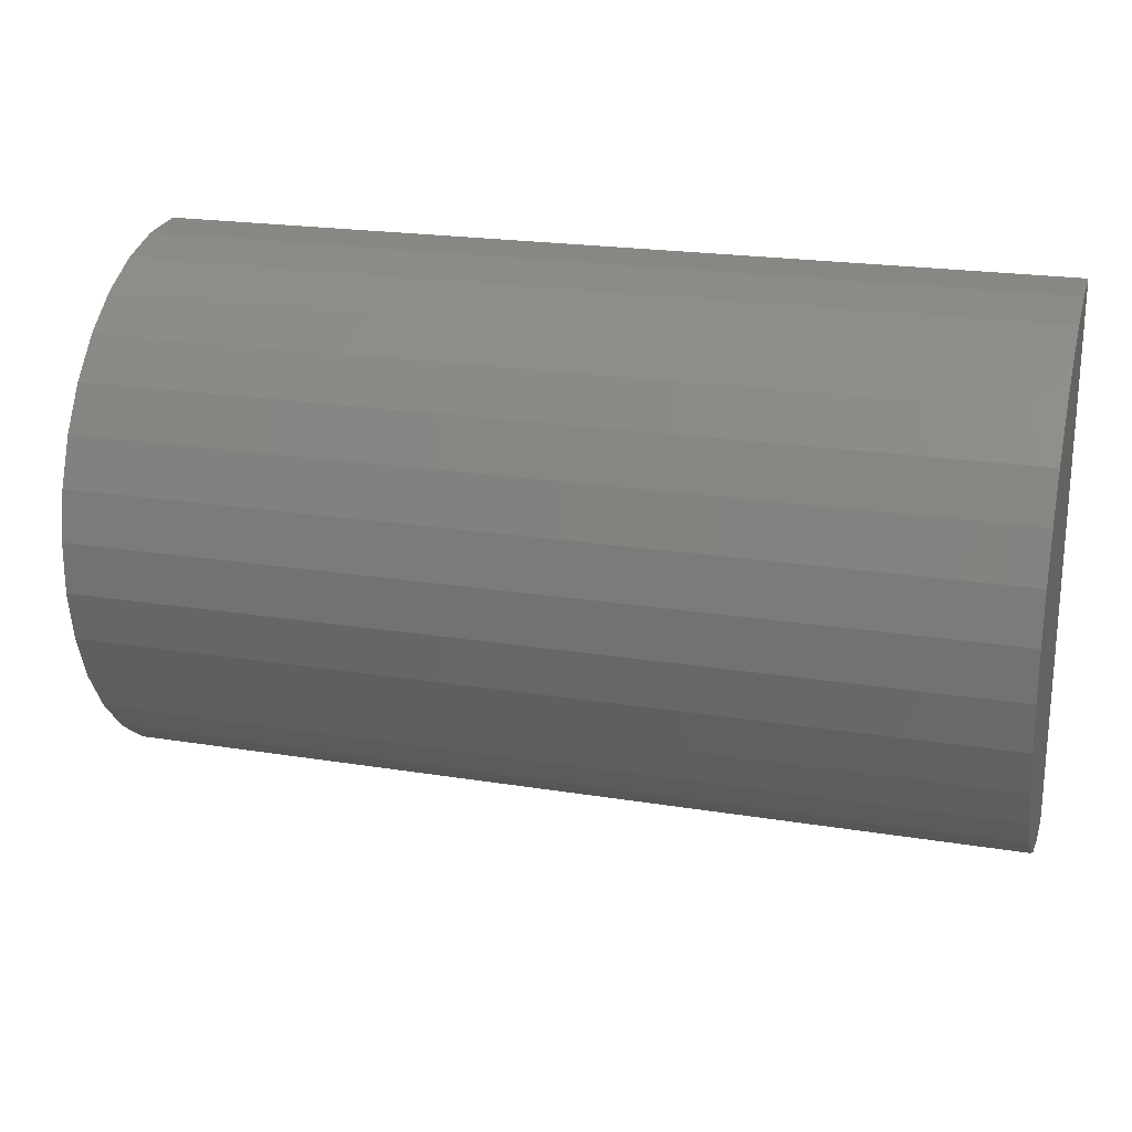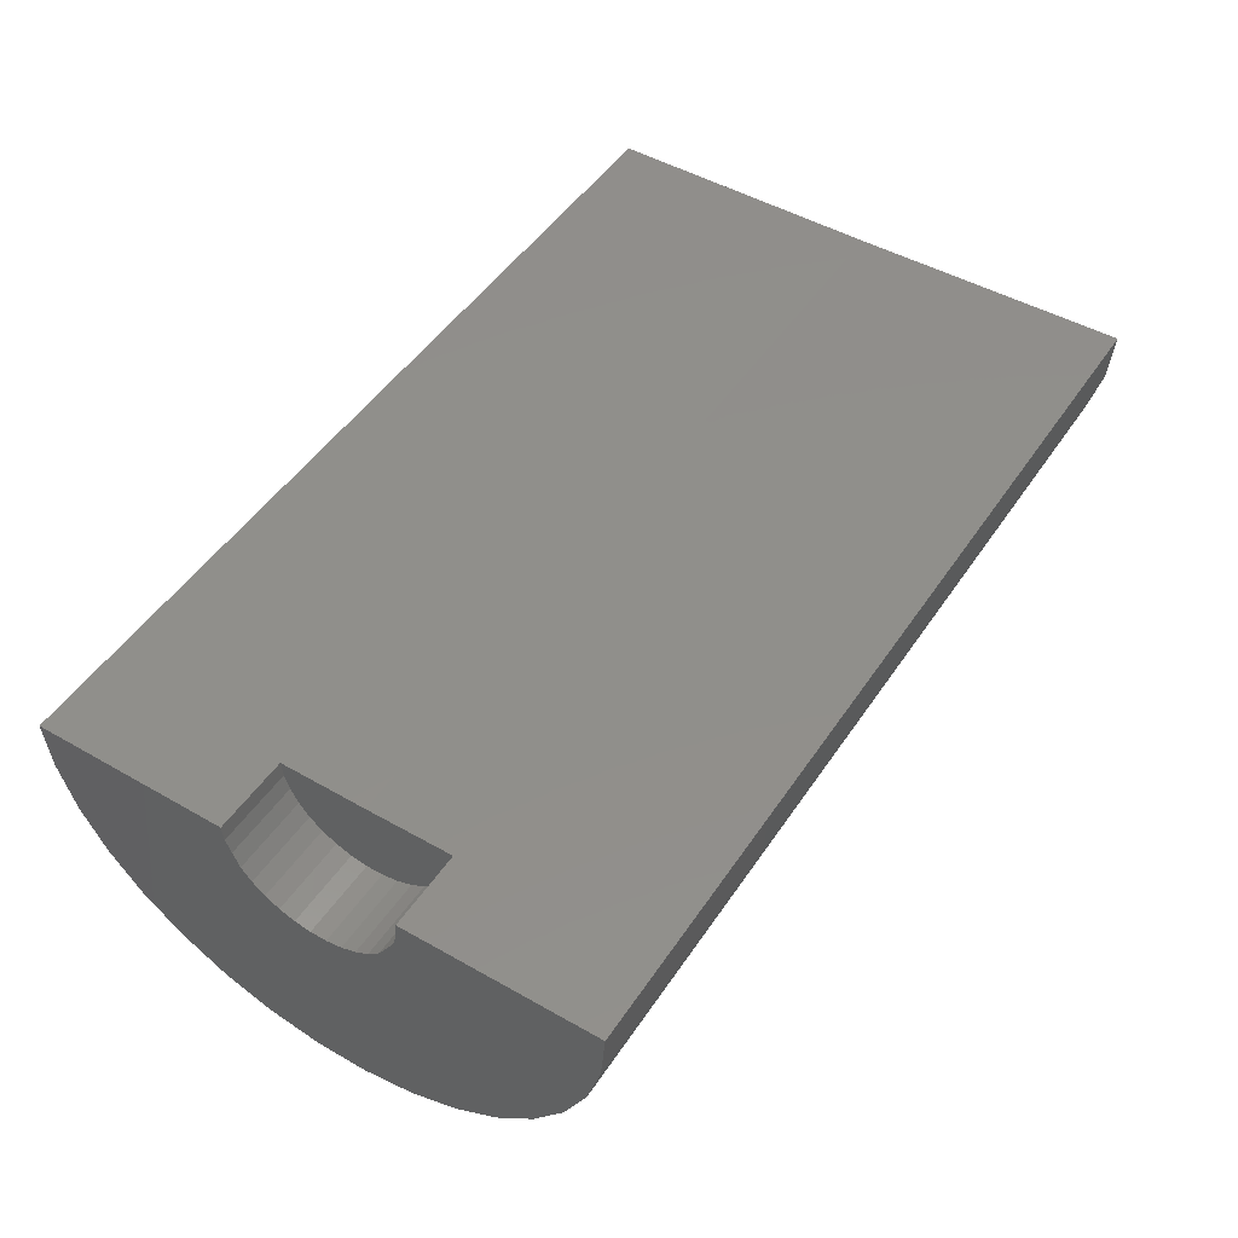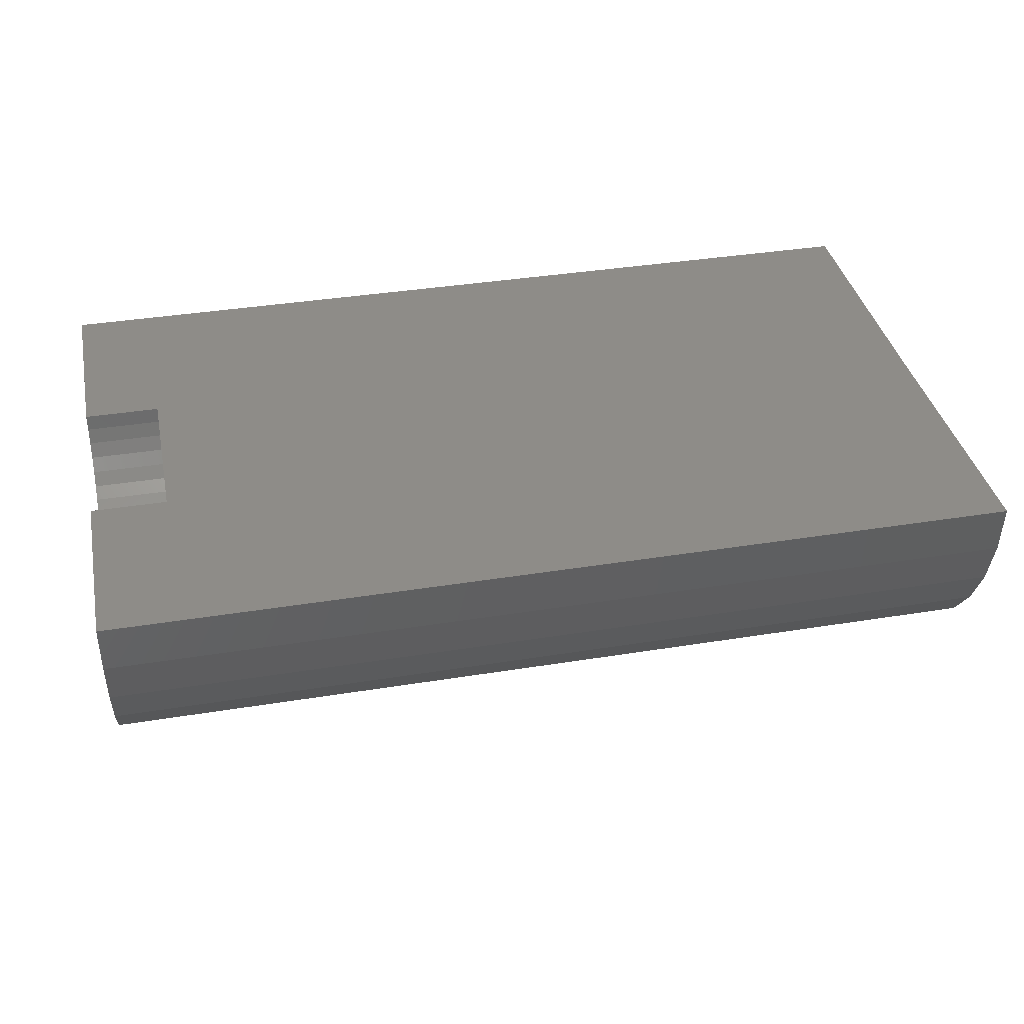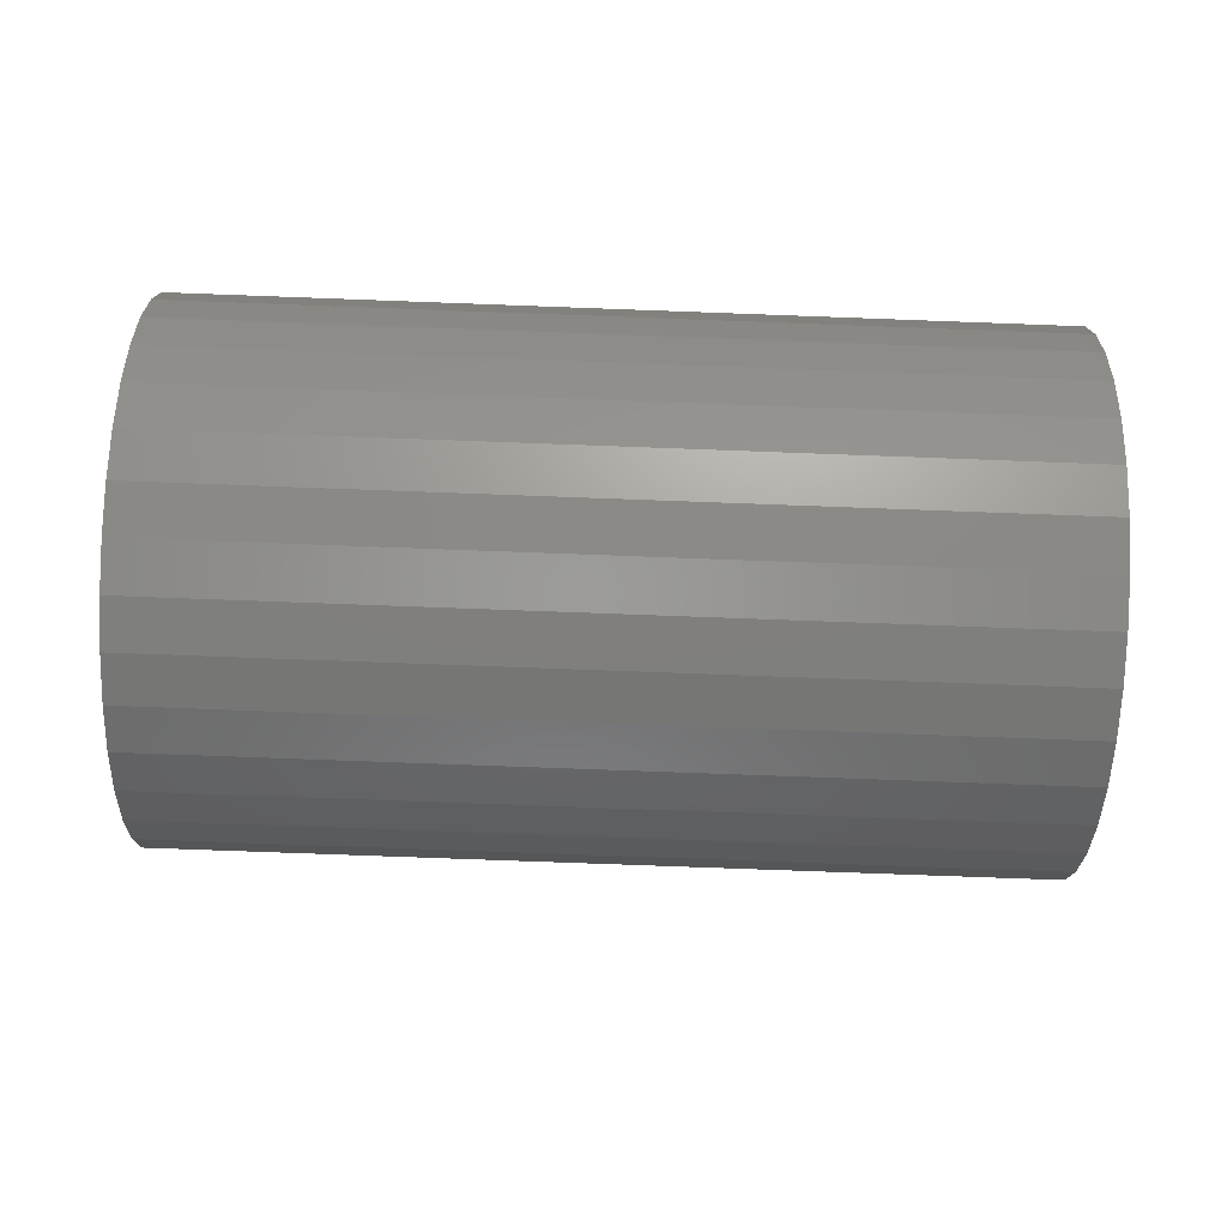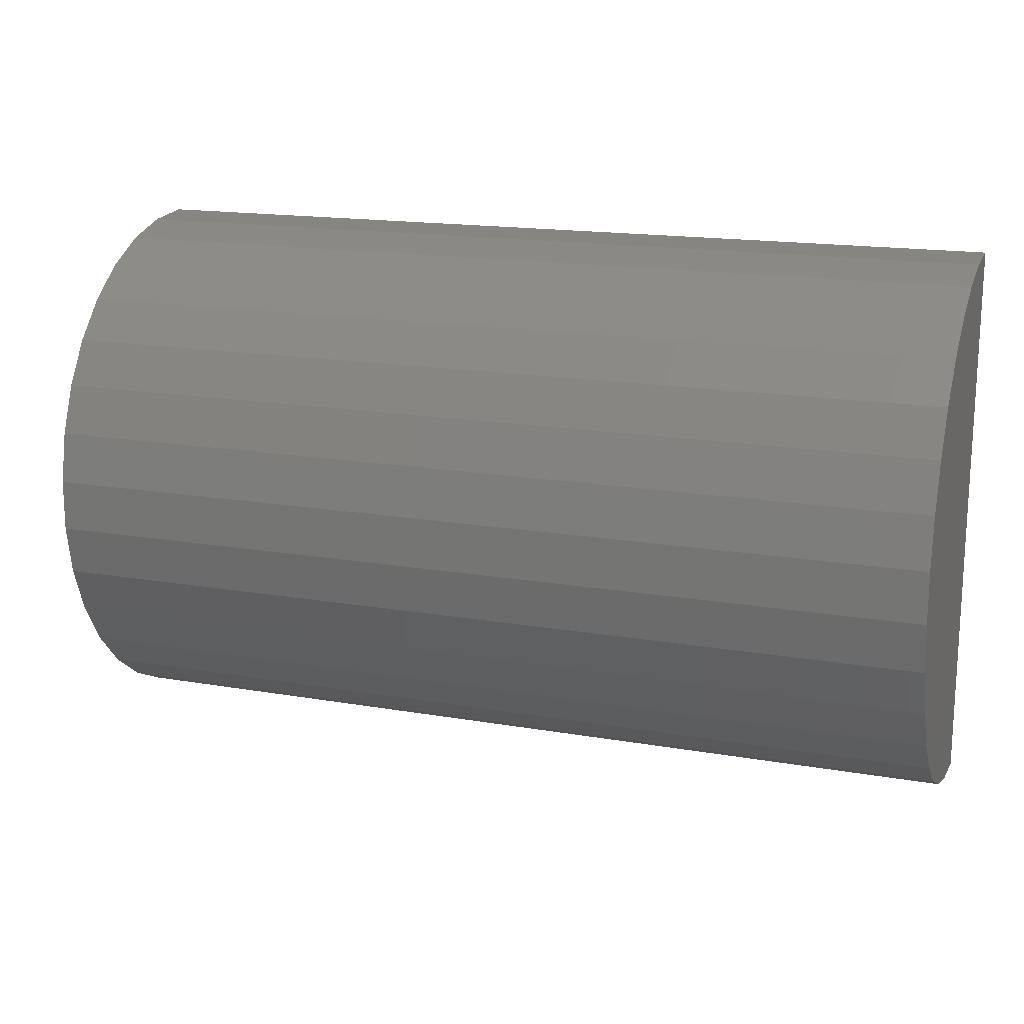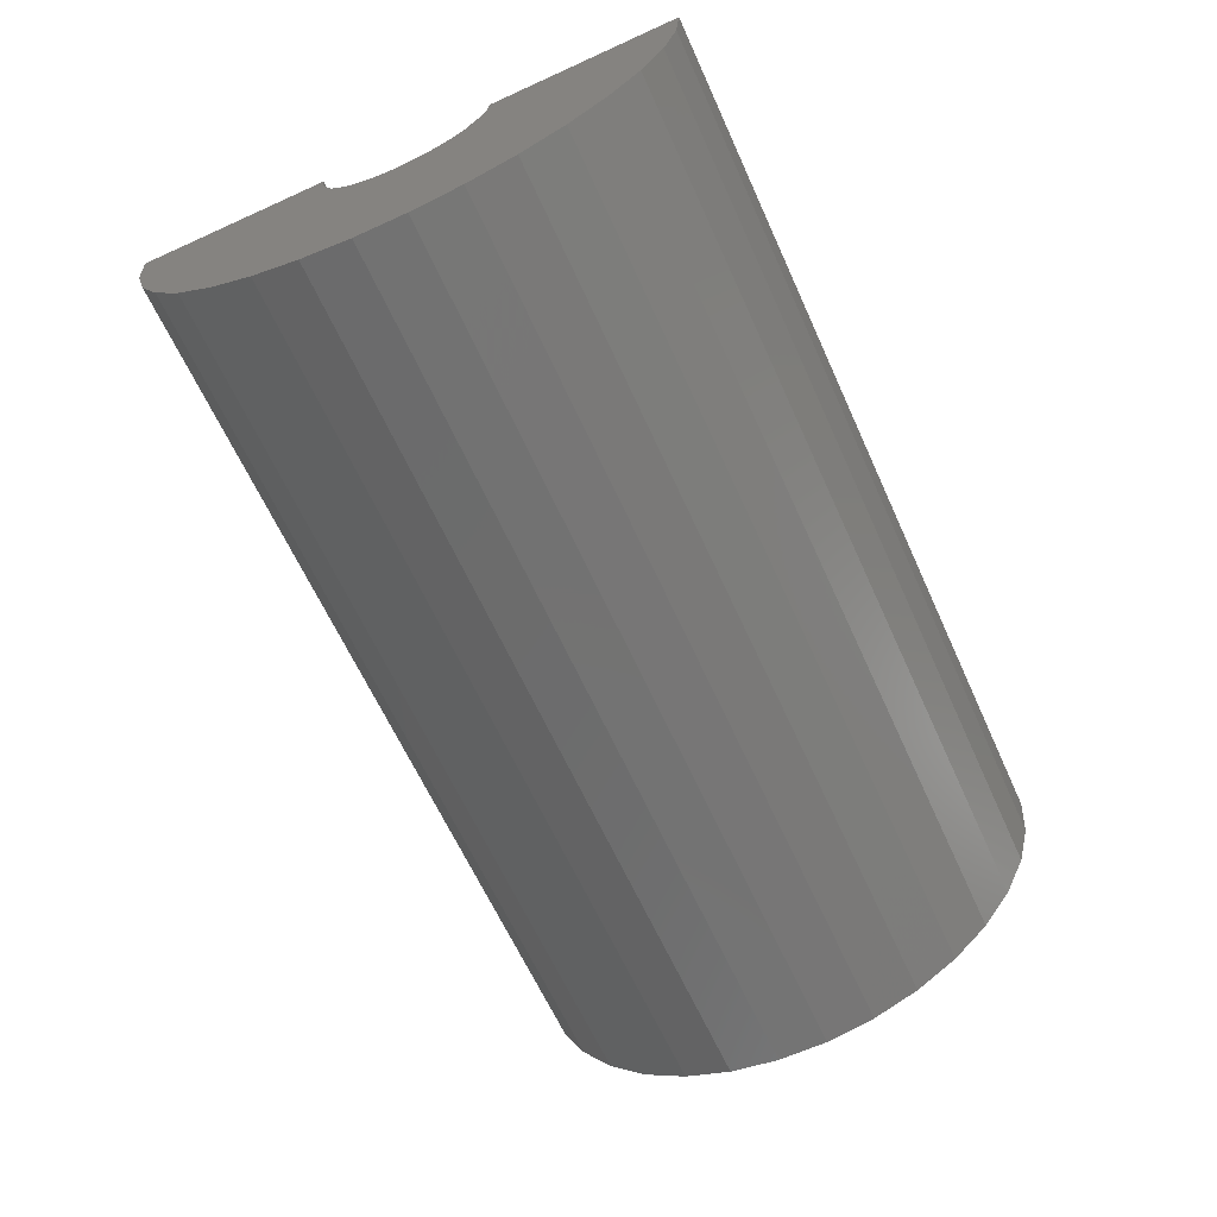
<metadata>
{"format":"stl","ext":"stl","renderer":"f3d","projection":"perspective","resolution":1024,"background":"white","views":[{"elev":21.6,"azim":15.9,"up":"+Z"},{"elev":49.2,"azim":-57.5,"up":"+Y"},{"elev":37.7,"azim":-11.7,"up":"+Y"},{"elev":-78.8,"azim":-2.1,"up":"+Y"},{"elev":16.7,"azim":19.4,"up":"+Z"},{"elev":-64.4,"azim":-65.5,"up":"+Y"}]}
</metadata>
<code>
# stl→obj: 74 verts, 144 faces
v 0.2656 0.0004407 0.07154
v 0.2656 6.505e-18 0.03577
v 0.1583 5.478e-19 0.03577
v 0.1583 0.0001368 0.04687
v 0.1484 0.0001368 0.04687
v 0.1484 0.0004407 0.07154
v 0.2656 6.505e-18 -7.176e-18
v 0.1484 0 0
v 0.1484 8.386e-35 0.02467
v 0.1583 5.478e-19 0.02467
v 0.1484 -0.006599 0.0006139
v 0.1484 -0.01297 0.002434
v 0.1484 -0.002048 0.02486
v 0.1484 -0.005865 0.02635
v 0.1484 -0.004025 0.02543
v 0.1484 -0.01105 0.03687
v 0.1484 -0.0356 0.03931
v 0.1484 -0.01066 0.03889
v 0.1484 -0.009898 0.0408
v 0.1484 -0.03434 0.04581
v 0.1484 -0.008801 0.04254
v 0.1484 -0.007402 0.04405
v 0.1484 -0.003898 0.04617
v 0.1484 -0.005748 0.04527
v 0.1484 -0.02385 0.06244
v 0.1484 -0.03189 0.05197
v 0.1484 -0.02836 0.05758
v 0.1484 -0.0189 0.005399
v 0.1484 -0.02418 0.009406
v 0.1484 -0.02863 0.01432
v 0.1484 -0.03209 0.01997
v 0.1484 -0.03446 0.02616
v 0.1484 -0.03564 0.03268
v 0.1484 -0.00996 0.03087
v 0.1484 -0.008884 0.02911
v 0.1484 -0.007503 0.02759
v 0.1484 -0.01106 0.03481
v 0.1484 -0.01069 0.03279
v 0.1484 -0.01852 0.06638
v 0.1484 -0.01256 0.06927
v 0.1484 -0.006165 0.07101
v 0.1484 -0.001913 0.04671
v 0.1583 -0.01105 0.03687
v 0.1583 -0.01066 0.03889
v 0.1583 -0.009898 0.0408
v 0.1583 -0.008801 0.04254
v 0.1583 -0.007402 0.04405
v 0.1583 -0.005748 0.04527
v 0.1583 -0.003898 0.04617
v 0.1583 -0.001913 0.04671
v 0.1583 -0.01106 0.03481
v 0.1583 -0.01069 0.03279
v 0.1583 -0.00996 0.03087
v 0.1583 -0.008884 0.02911
v 0.1583 -0.007503 0.02759
v 0.1583 -0.005865 0.02635
v 0.1583 -0.004025 0.02543
v 0.1583 -0.002048 0.02486
v 0.2656 -0.01297 0.002434
v 0.2656 -0.006599 0.0006139
v 0.2656 -0.006165 0.07101
v 0.2656 -0.01256 0.06927
v 0.2656 -0.01852 0.06638
v 0.2656 -0.02385 0.06244
v 0.2656 -0.02836 0.05758
v 0.2656 -0.03189 0.05197
v 0.2656 -0.03434 0.04581
v 0.2656 -0.0356 0.03931
v 0.2656 -0.03564 0.03268
v 0.2656 -0.03446 0.02616
v 0.2656 -0.03209 0.01997
v 0.2656 -0.02863 0.01432
v 0.2656 -0.02418 0.009406
v 0.2656 -0.0189 0.005399
f 1 2 3
f 1 3 4
f 1 4 5
f 1 5 6
f 7 8 9
f 7 9 10
f 7 10 3
f 7 3 2
f 8 11 12
f 13 14 15
f 16 17 18
f 19 18 17
f 17 20 19
f 21 19 20
f 22 21 20
f 22 20 23
f 22 23 24
f 25 26 27
f 9 8 12
f 9 12 28
f 9 28 29
f 9 29 30
f 9 30 31
f 9 31 13
f 32 33 34
f 32 34 35
f 32 35 36
f 32 36 14
f 32 14 13
f 32 13 31
f 33 17 16
f 33 16 37
f 33 37 38
f 33 38 34
f 5 26 25
f 5 25 39
f 5 39 40
f 5 40 41
f 5 41 6
f 26 5 42
f 26 42 23
f 26 23 20
f 43 18 44
f 44 18 19
f 44 19 45
f 45 19 21
f 45 21 46
f 46 21 22
f 46 22 47
f 47 22 24
f 47 24 48
f 48 24 23
f 48 23 49
f 49 23 42
f 49 42 50
f 50 42 5
f 50 5 4
f 18 43 16
f 16 43 51
f 16 51 37
f 37 51 52
f 37 52 38
f 38 52 53
f 38 53 34
f 34 53 54
f 34 54 35
f 35 54 55
f 35 55 36
f 36 55 56
f 36 56 14
f 14 56 57
f 14 57 15
f 15 57 58
f 15 58 13
f 13 58 10
f 13 10 9
f 3 10 58
f 3 58 57
f 3 57 56
f 3 56 55
f 3 55 54
f 3 54 53
f 3 53 52
f 3 52 51
f 3 51 43
f 3 43 44
f 3 44 45
f 3 45 46
f 3 46 47
f 3 47 48
f 3 48 49
f 3 49 50
f 3 50 4
f 59 60 7
f 2 1 61
f 2 61 62
f 2 62 63
f 2 63 64
f 2 64 65
f 2 65 66
f 2 66 67
f 2 67 68
f 2 68 69
f 2 69 70
f 2 70 71
f 2 71 72
f 2 72 73
f 2 73 74
f 2 74 59
f 2 59 7
f 1 6 61
f 61 6 41
f 61 41 62
f 62 41 40
f 62 40 63
f 63 40 39
f 63 39 64
f 64 39 25
f 64 25 65
f 65 25 27
f 65 27 66
f 66 27 26
f 66 26 67
f 67 26 20
f 67 20 68
f 68 20 17
f 68 17 69
f 69 17 33
f 69 33 70
f 70 33 32
f 70 32 71
f 71 32 31
f 71 31 72
f 72 31 30
f 72 30 73
f 73 30 29
f 73 29 74
f 74 29 28
f 74 28 59
f 59 28 12
f 59 12 60
f 60 12 11
f 60 11 7
f 7 11 8

</code>
